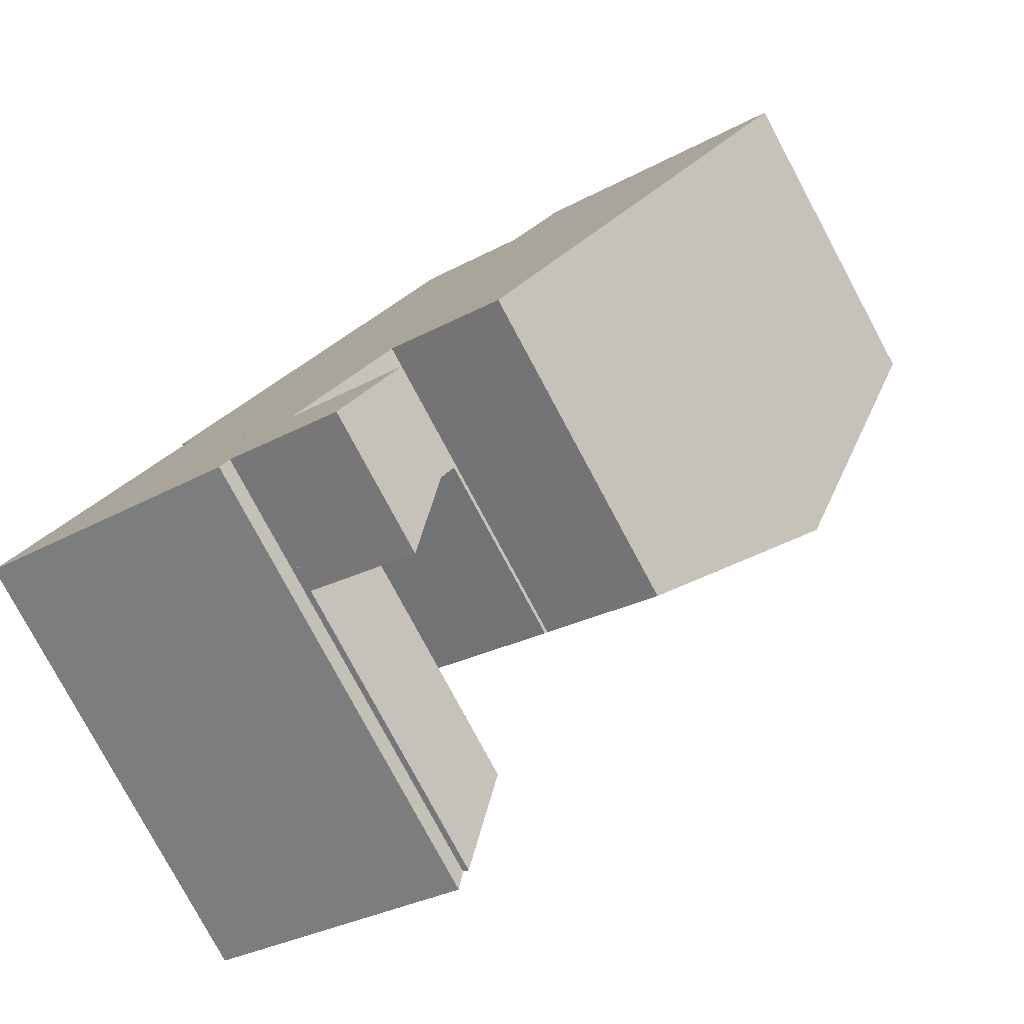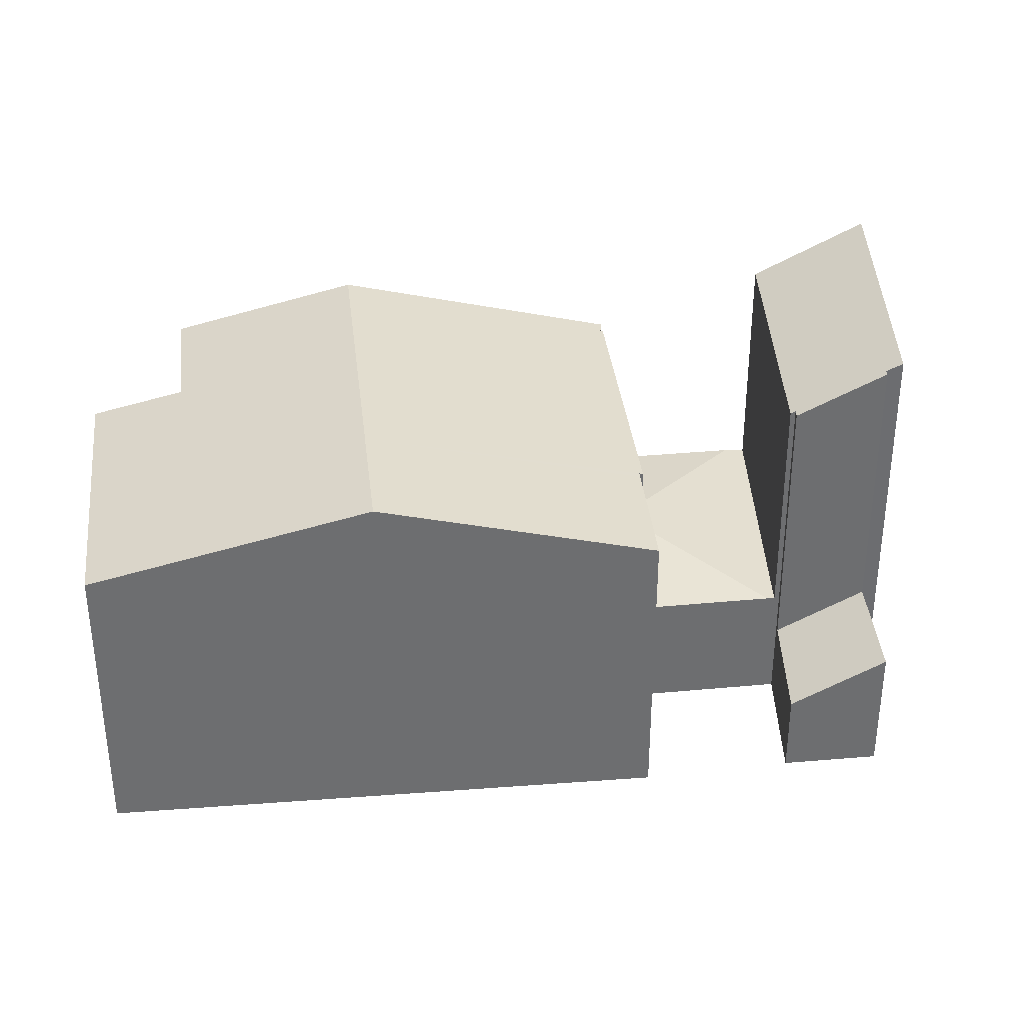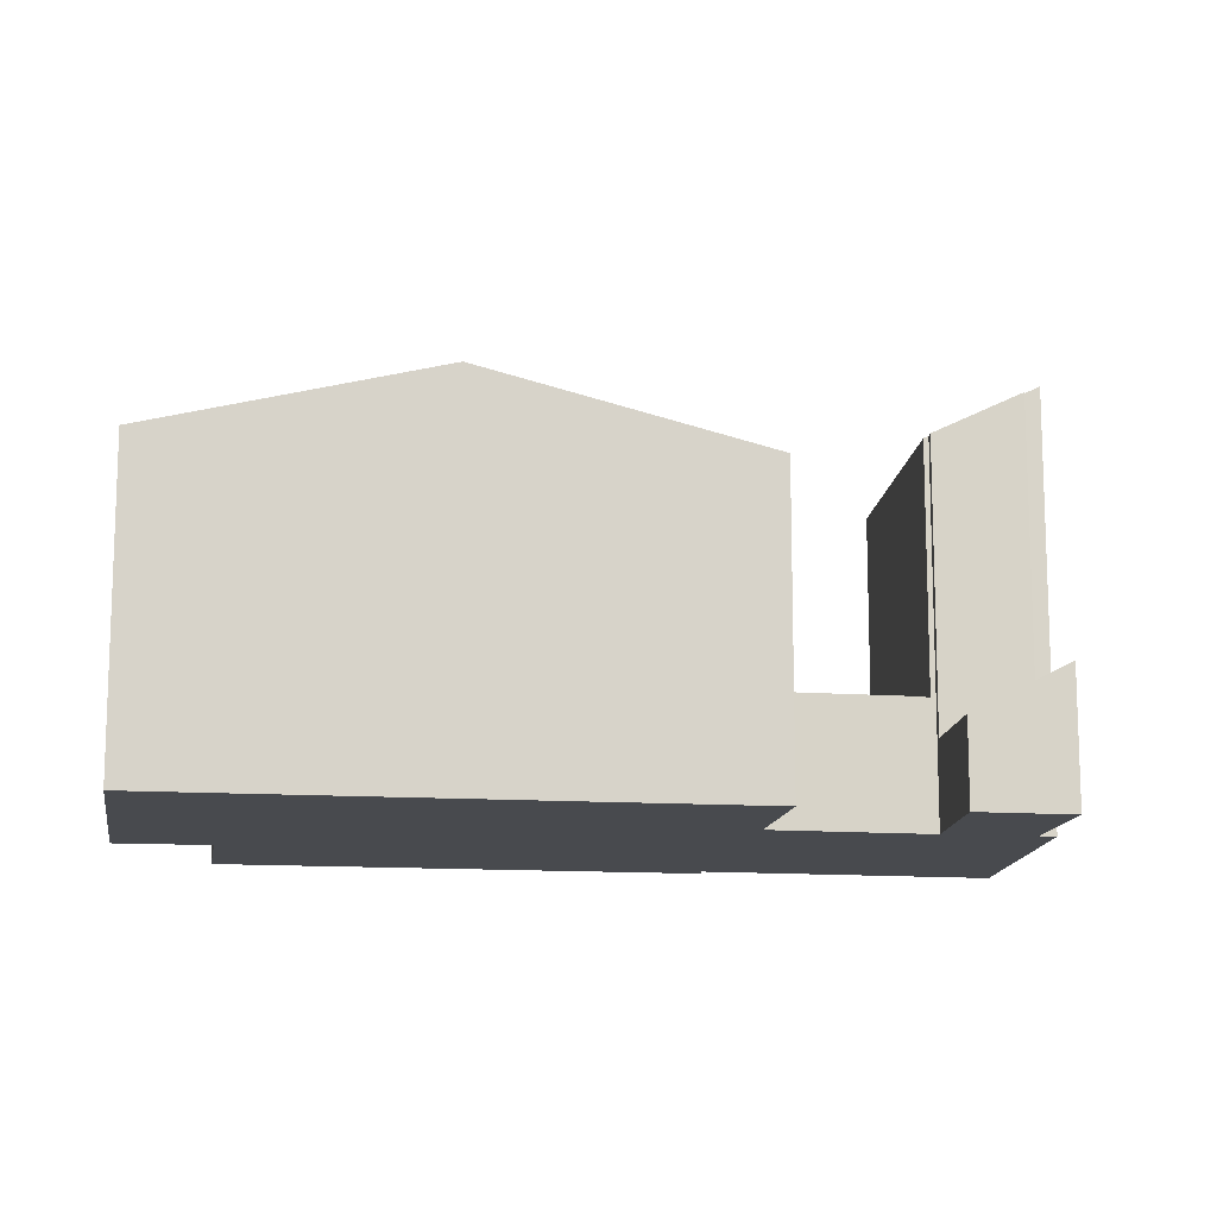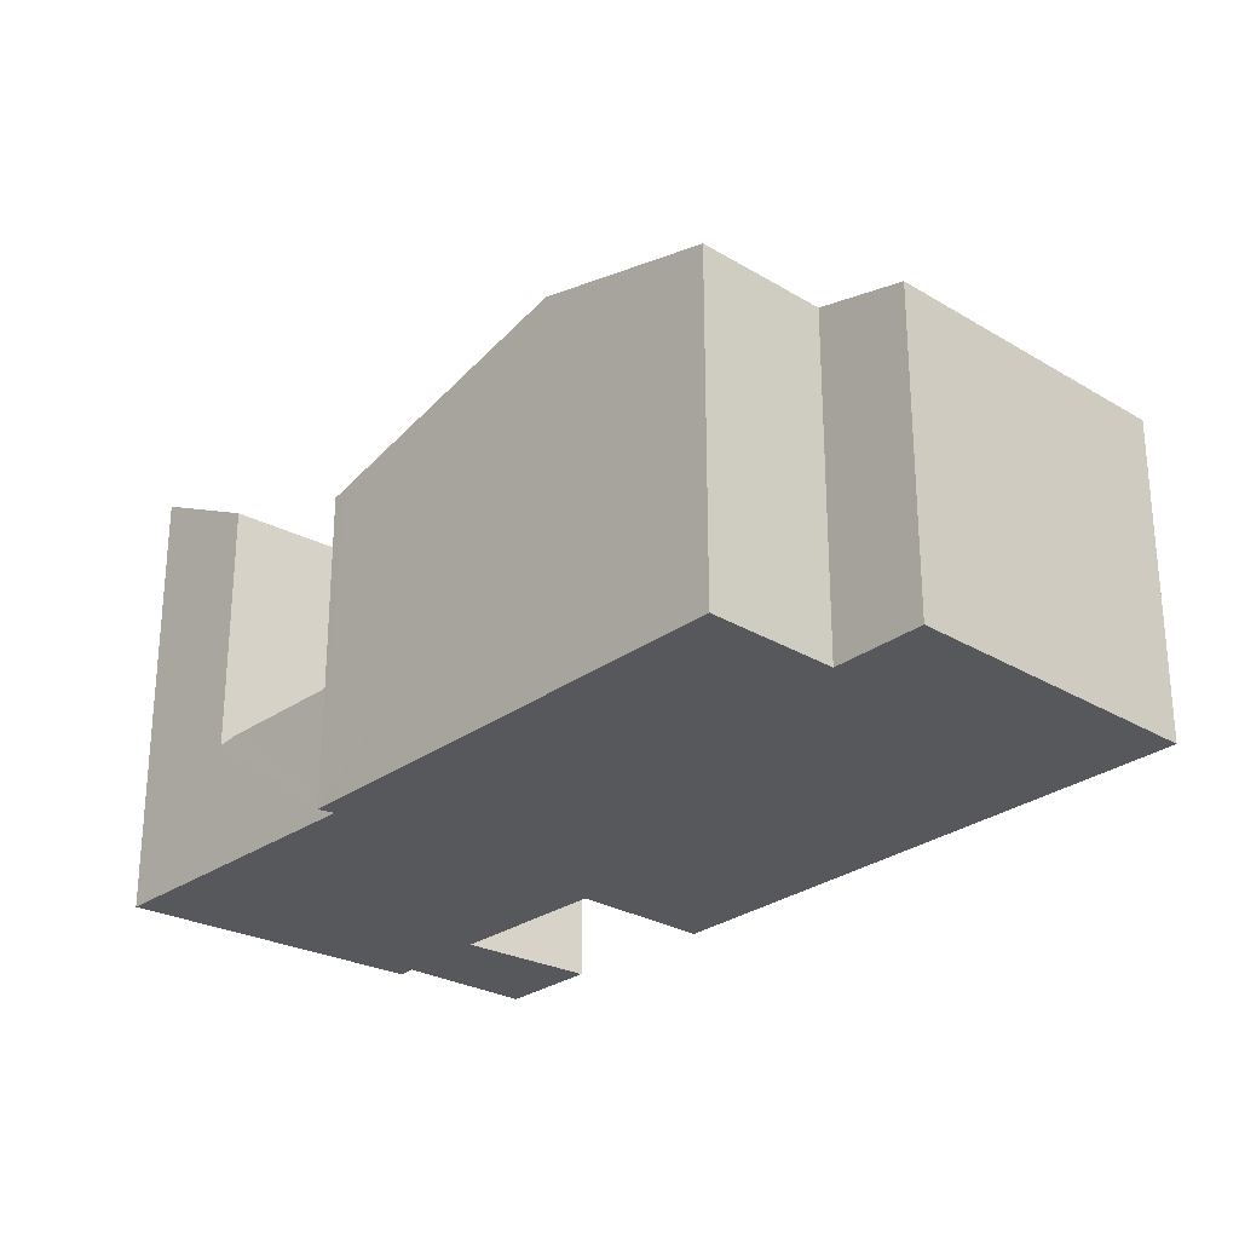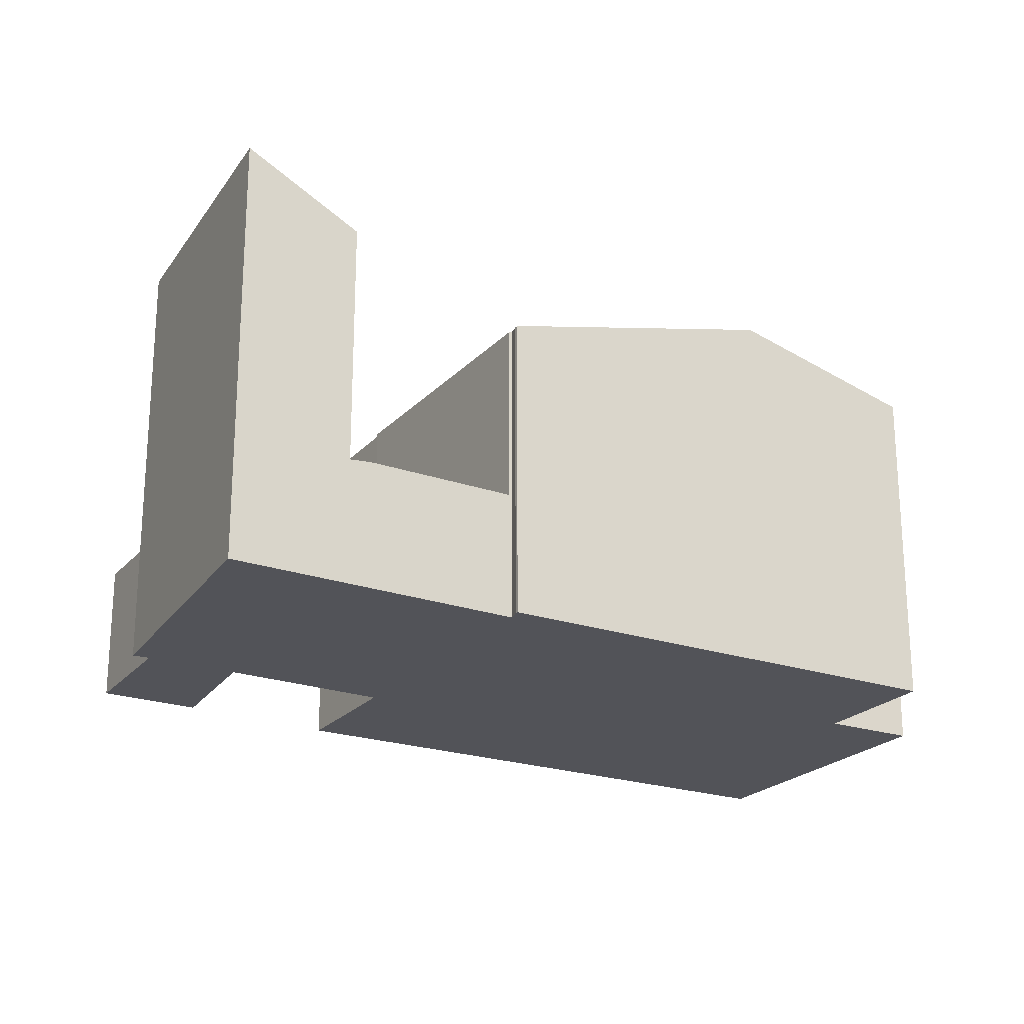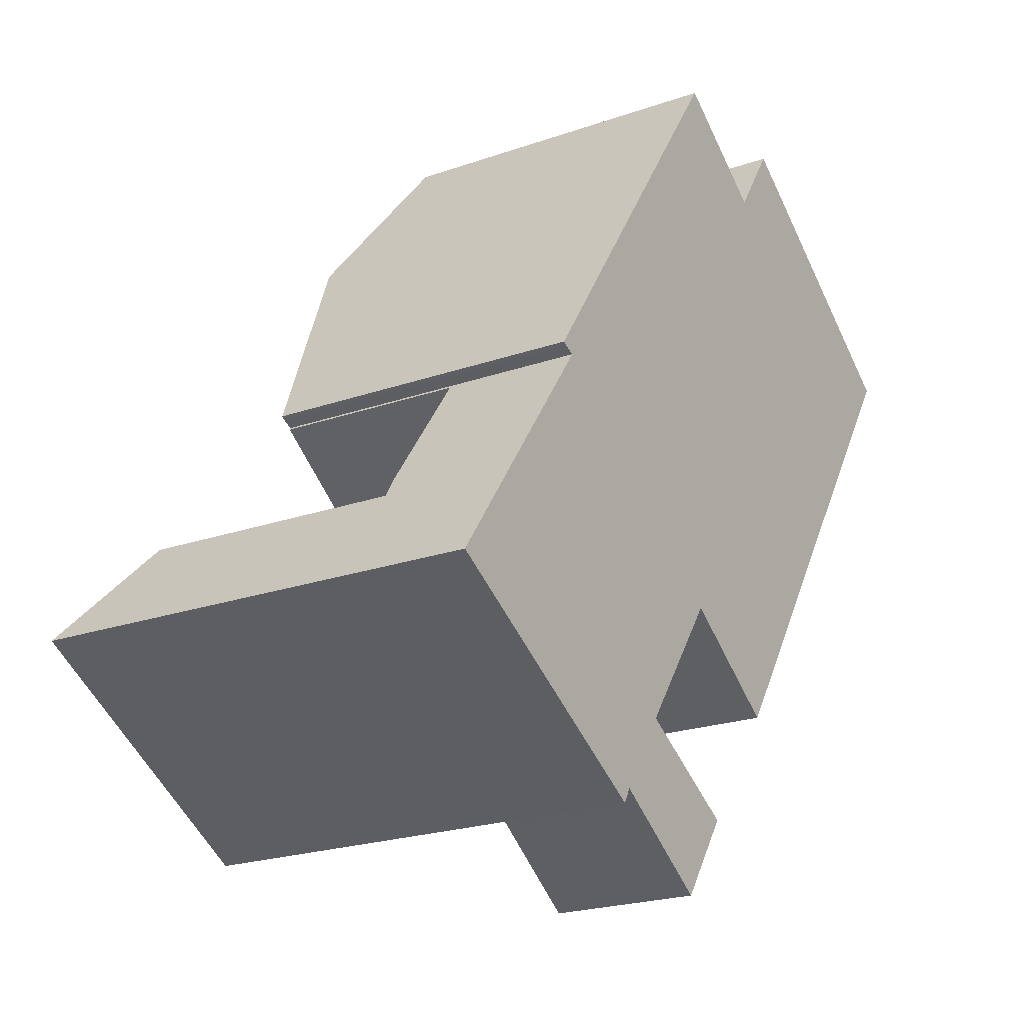
<metadata>
{"format":"obj","ext":"obj","renderer":"f3d","projection":"perspective","resolution":1024,"background":"white","views":[{"elev":-79.1,"azim":28.2,"up":"+Z"},{"elev":36.1,"azim":118.6,"up":"+Y"},{"elev":-13.1,"azim":115.8,"up":"+Y"},{"elev":-27.7,"azim":-7.6,"up":"+Y"},{"elev":-22.7,"azim":-85.6,"up":"+Y"},{"elev":-22.1,"azim":-58.6,"up":"+Z"}]}
</metadata>
<code>
v  0.255 9.823 0.355
v  3.805 9.999 -2.188
v  0 10.03 6.144e-16
v  1.627 8.683 2.265
v  7.459 8.683 -1.218
v  7.388 8.742 -1.317
v  6.193 9.785 -3.102
v  5.992 9.979 -3.446
v  6.322 9.788 -3.186
v  7.558 8.741 -1.415
v  7.388 8.064e-17 -1.317
v  7.459 7.458e-17 -1.218
v  6.322 1.951e-16 -3.186
v  7.558 8.664e-17 -1.415
v  5.992 2.11e-16 -3.446
v  6.193 1.899e-16 -3.102
v  1.627 -1.387e-16 2.265
v  0 0 0
v  3.805 1.34e-16 -2.188
v  0.255 -2.174e-17 0.355
v  17.43 7.215 12.72
v  12.67 7.754 13.36
v  13.9 7.214 15.21
v  19.79 7.216 11.06
v  16.01 8.848 5.507
v  7.59 8.848 11.44
v  13.58 8.848 7.217
v  10.13 7.755 15.15
v  3.924 7.272 6.096
v  3.807 7.19 5.769
v  3.735 7.19 5.819
v  4.071 7.207 5.668
v  6.629 7.19 3.78
v  9.558 7.19 1.716
v  9.613 7.213 1.792
v  9.737 7.213 1.707
v  12.26 7.225 -0.012
v  4.03 7.19 5.611
v  10.13 -9.275e-16 15.15
v  12.67 -8.182e-16 13.36
v  13.9 -9.312e-16 15.21
v  19.79 -6.77e-16 11.06
v  17.43 -7.79e-16 12.72
v  4.071 -3.471e-16 5.668
v  4.03 -3.436e-16 5.611
v  3.735 -3.563e-16 5.819
v  3.924 -3.733e-16 6.096
v  7.59 -7.006e-16 11.44
v  16.01 -3.372e-16 5.507
v  12.26 7.348e-19 -0.012
v  9.613 -1.097e-16 1.792
v  9.558 -1.051e-16 1.716
v  9.737 -1.045e-16 1.707
v  6.629 -2.315e-16 3.78
v  3.807 -3.532e-16 5.769
v  8.758 3.159 -4.767
v  7.558 2.016 -1.415
v  10.09 1.993 -2.873
v  6.322 3.104 -3.186
v  10.09 1.759e-16 -2.873
v  8.758 2.919e-16 -4.767
v  6.55 3.318 3.666
v  9.558 2.942 1.716
v  7.57 2.946 -1.063
v  6.629 3.318 3.78
v  7.459 2.926 -1.218
v  1.627 2.926 2.265
v  1.923 2.979 2.677
v  4.03 2.984 5.611
v  7.57 6.509e-17 -1.063
v  1.923 -1.639e-16 2.677
g defaultobject
f 1 2 3
f 2 1 4
f 2 4 5
f 2 5 6
f 2 6 7
f 2 7 8
f 7 6 9
f 10 9 6
f 5 11 6
f 11 5 12
f 10 13 9
f 13 10 14
f 7 15 8
f 15 7 16
f 11 10 6
f 10 11 14
f 17 5 4
f 5 17 12
f 13 7 9
f 7 13 16
f 15 2 8
f 2 15 3
f 3 15 18
f 18 15 19
f 18 1 3
f 1 18 4
f 4 18 17
f 17 18 20
f 14 11 13
f 19 20 18
f 20 19 17
f 17 19 12
f 12 19 11
f 11 19 16
f 16 19 15
f 11 16 13
f 21 22 23
f 22 21 24
f 22 24 25
f 22 25 26
f 26 25 27
f 26 28 22
f 29 30 31
f 30 29 32
f 32 29 26
f 32 26 33
f 33 26 34
f 34 26 35
f 35 26 27
f 35 27 36
f 36 27 37
f 37 27 25
f 33 38 32
f 39 22 28
f 22 39 40
f 41 21 23
f 21 41 24
f 24 41 42
f 42 41 43
f 40 23 22
f 23 40 41
f 38 44 32
f 44 38 45
f 46 29 31
f 29 46 26
f 26 46 28
f 28 46 47
f 28 47 48
f 28 48 39
f 42 25 24
f 25 42 37
f 37 42 49
f 37 49 50
f 51 34 35
f 34 51 52
f 50 36 37
f 36 50 35
f 35 50 51
f 51 50 53
f 52 33 34
f 33 52 38
f 38 52 45
f 45 52 54
f 55 31 30
f 31 55 46
f 44 30 32
f 30 44 55
f 54 44 45
f 44 54 47
f 47 54 48
f 48 54 52
f 48 52 51
f 48 51 53
f 48 53 50
f 48 50 49
f 48 49 39
f 39 49 40
f 40 49 42
f 40 42 41
f 41 42 43
f 55 47 46
f 47 55 44
f 56 57 58
f 57 56 59
f 13 57 59
f 57 13 14
f 14 58 57
f 58 14 60
f 58 61 56
f 61 58 60
f 61 59 56
f 59 61 13
f 61 14 13
f 14 61 60
f 62 63 64
f 63 62 65
f 66 62 64
f 62 66 67
f 62 67 68
f 69 62 68
f 62 69 65
f 45 65 69
f 65 45 54
f 65 54 63
f 63 54 52
f 52 64 63
f 64 52 70
f 64 70 66
f 66 70 12
f 12 67 66
f 67 12 17
f 68 45 69
f 45 68 67
f 45 67 71
f 71 67 17
f 54 70 52
f 70 54 45
f 70 45 12
f 12 45 71
f 12 71 17

</code>
